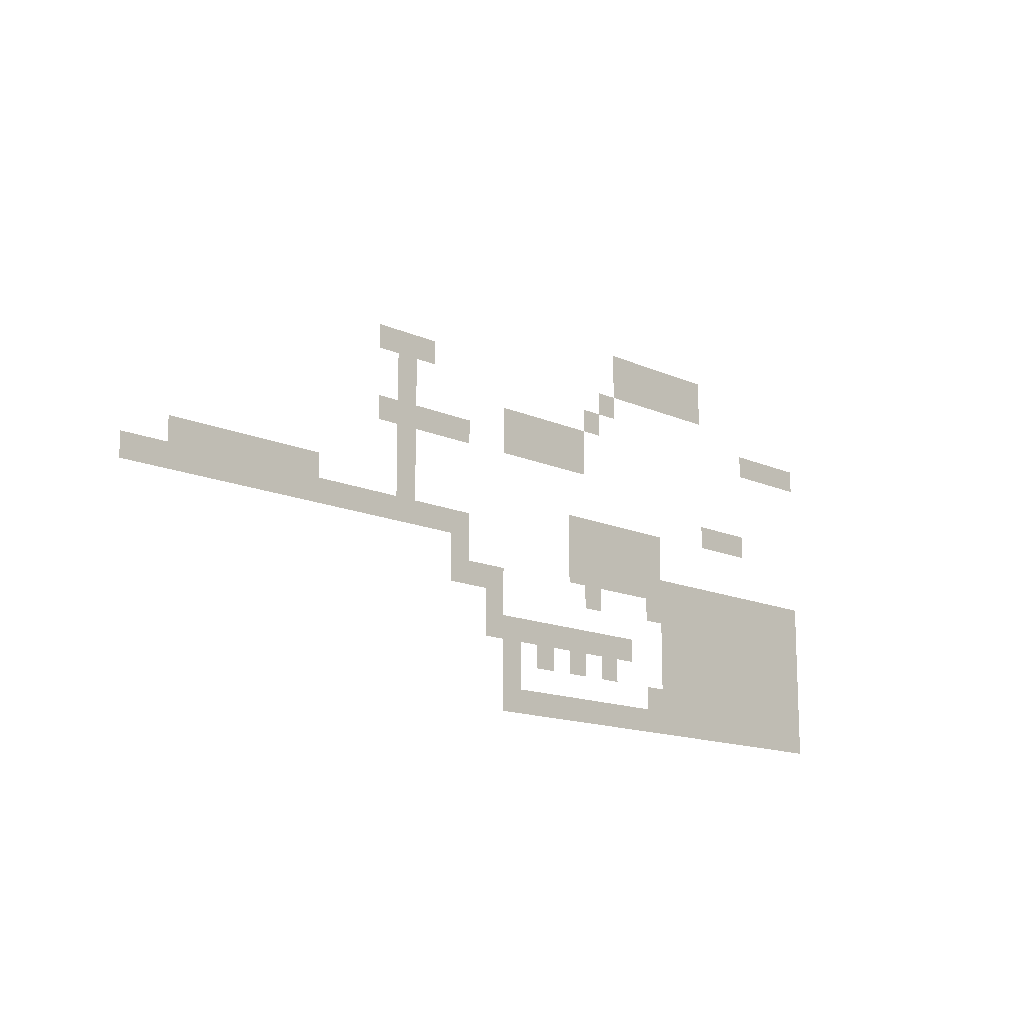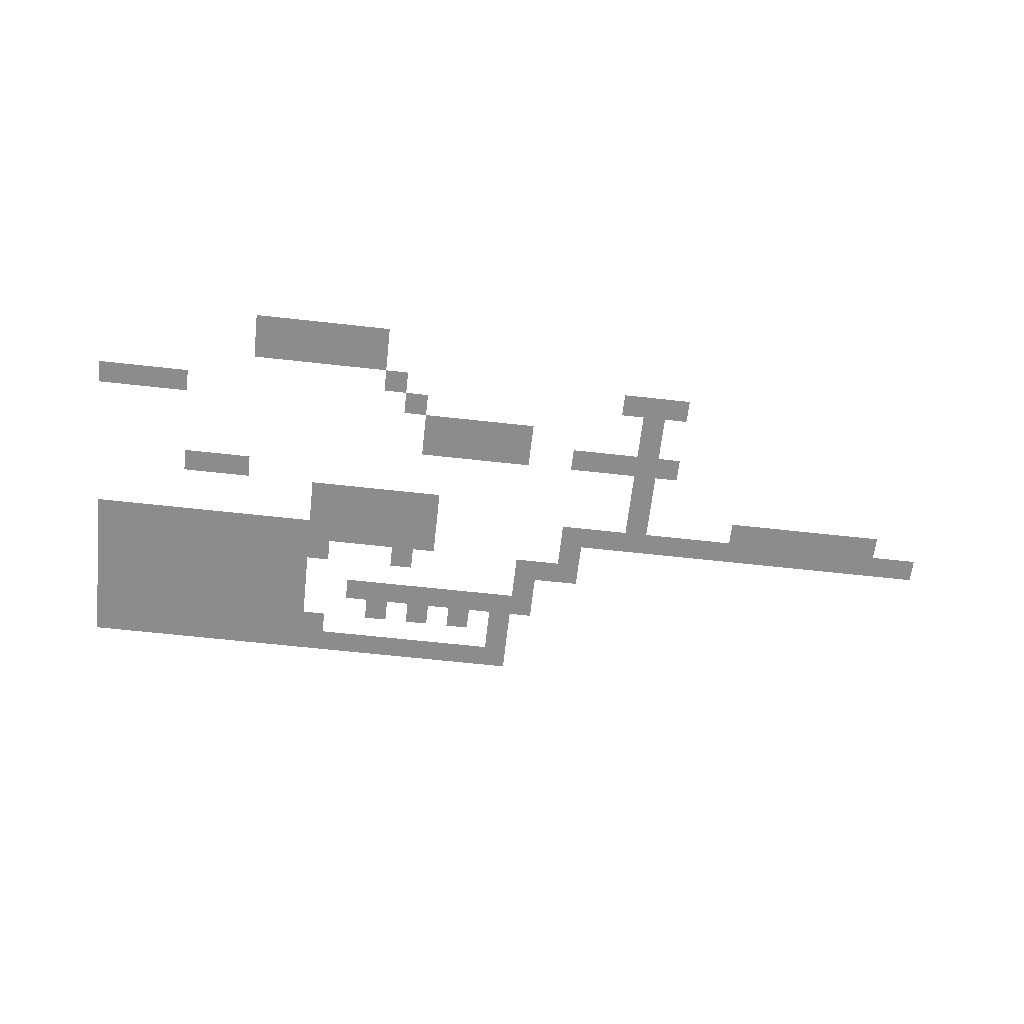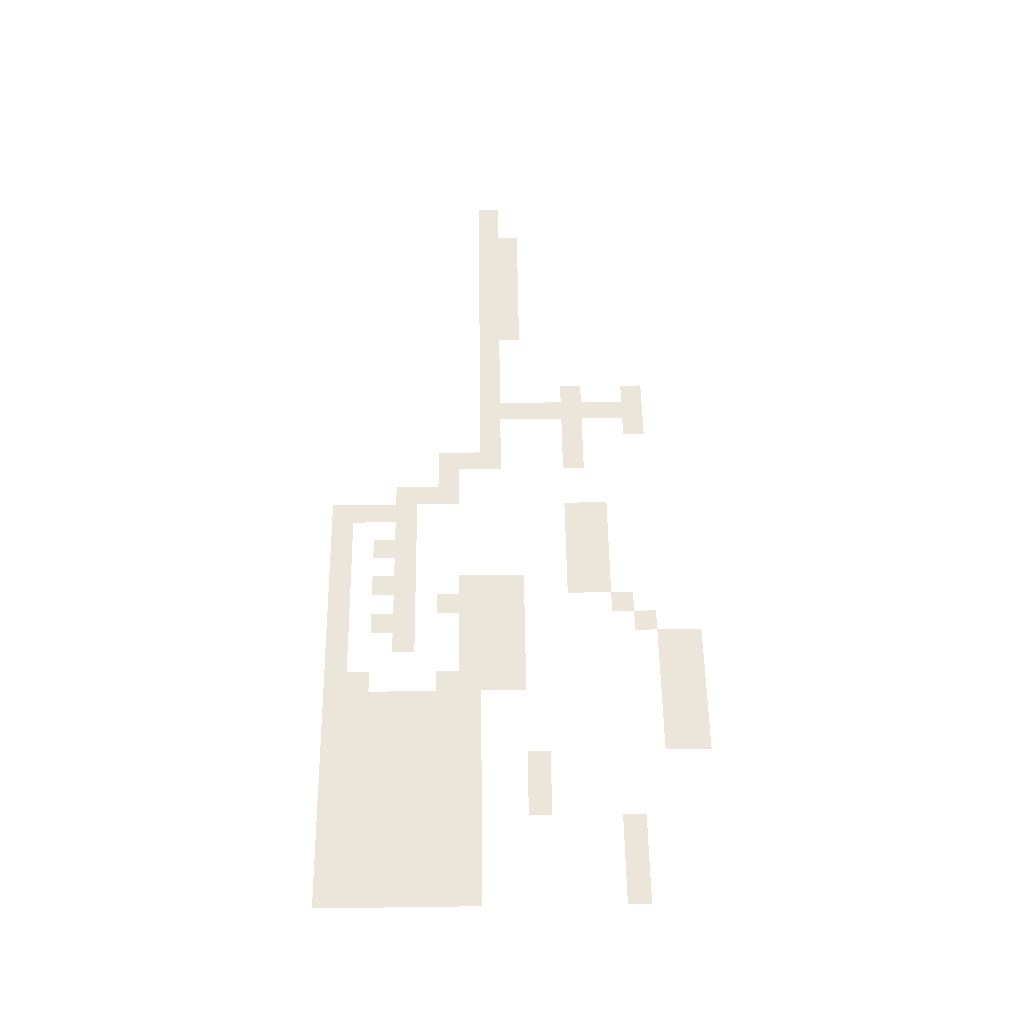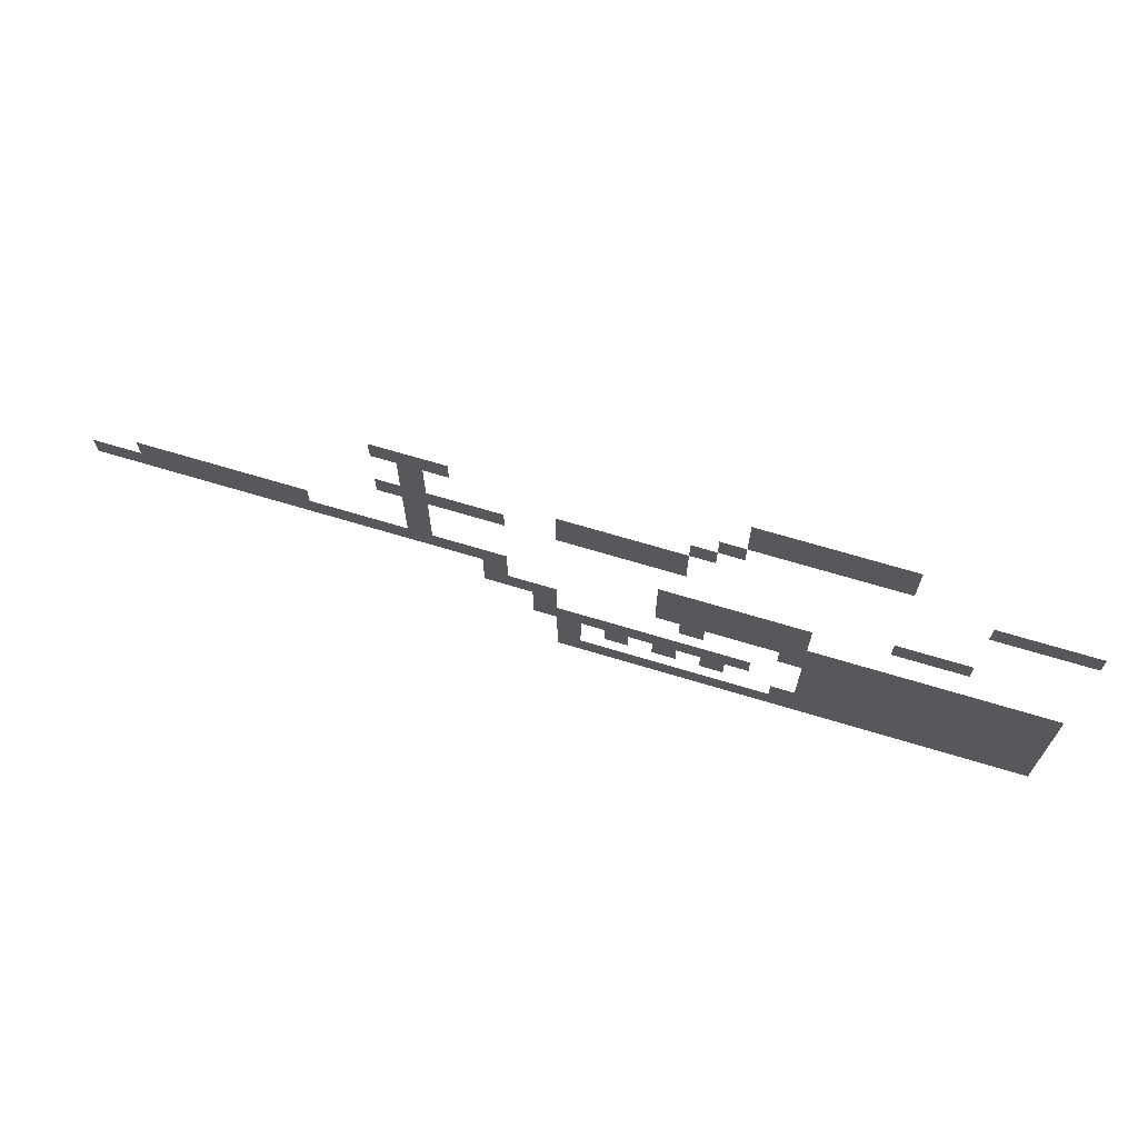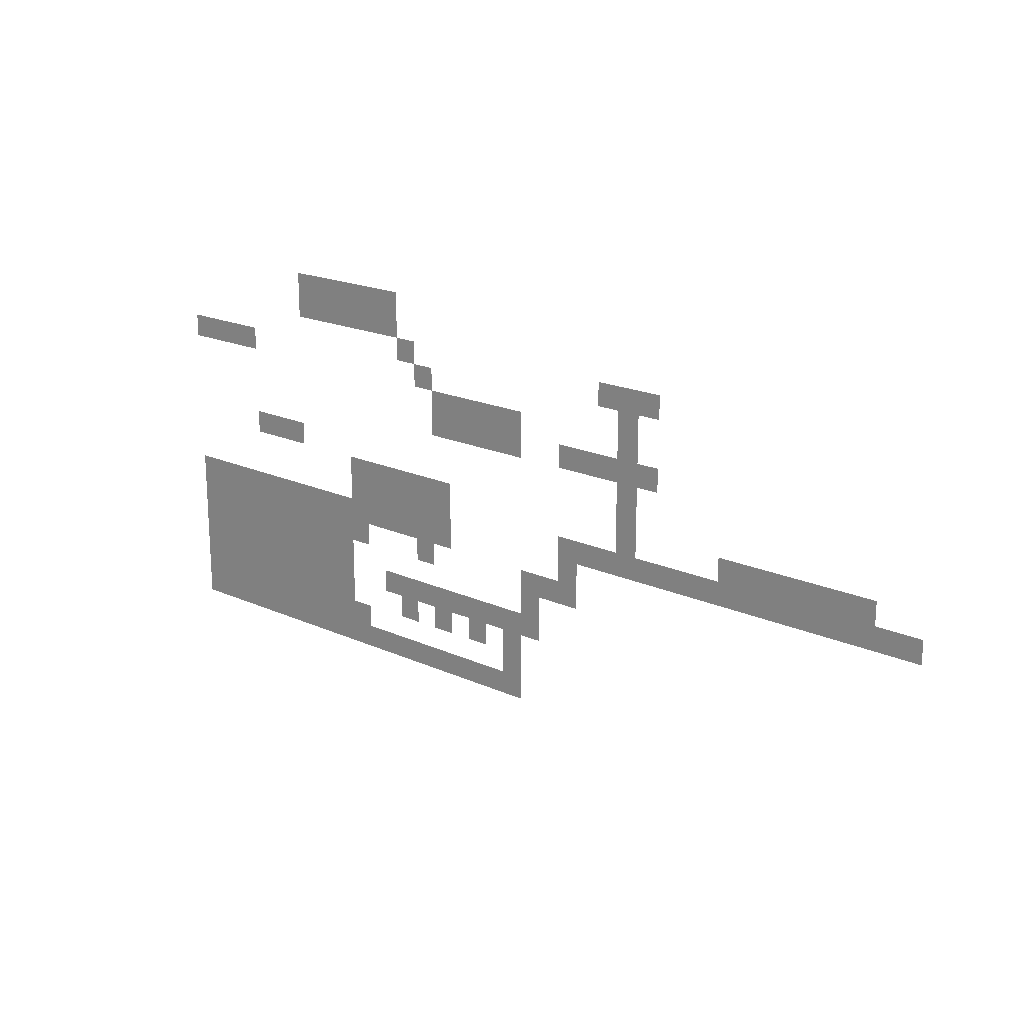
<metadata>
{"format":"obj","ext":"obj","renderer":"f3d","projection":"perspective","resolution":1024,"background":"white","views":[{"elev":-14.2,"azim":-44.8,"up":"+Y"},{"elev":-64.1,"azim":173.6,"up":"+Z"},{"elev":56.2,"azim":89.2,"up":"+Z"},{"elev":68.0,"azim":16.9,"up":"+Y"},{"elev":19.4,"azim":-139.9,"up":"+Y"}]}
</metadata>
<code>
v -6400 -2816 0
v -6656 -2816 0
v -6656 -2560 0
v -6400 -2560 0
v -6400 -3072 0
v -6656 -3072 0
v -6400 -3328 0
v -6656 -3328 0
v -6400 -3584 0
v -6656 -3584 0
v -6400 -3840 0
v -6656 -3840 0
v -6400 -4096 0
v -6656 -4096 0
v -6400 -4352 0
v -6656 -4352 0
v -1792 -2304 0
v -2048 -2304 0
v -2048 -2048 0
v -1792 -2048 0
v -2304 -2304 0
v -2304 -2048 0
v -2560 -2304 0
v -2560 -2048 0
v -2816 -2304 0
v -2816 -2048 0
v -3072 -2304 0
v -3072 -2048 0
v -3328 -2304 0
v -3328 -2048 0
v -1792 -2560 0
v -2048 -2560 0
v -2304 -2560 0
v -2560 -2560 0
v -2816 -2560 0
v -3072 -2560 0
v -3328 -2560 0
v -3328 -2816 0
v -3584 -2816 0
v -3584 -2560 0
v -6144 -2816 0
v -6144 -2560 0
v -6912 -2816 0
v -6912 -2560 0
v 0 -3072 0
v -256 -3072 0
v -256 -2816 0
v 0 -2816 0
v -512 -3072 0
v -512 -2816 0
v -768 -3072 0
v -768 -2816 0
v -1024 -3072 0
v -1024 -2816 0
v -3584 -3072 0
v -3840 -3072 0
v -3840 -2816 0
v -3840 -3328 0
v -4096 -3328 0
v -4096 -3072 0
v -4352 -3328 0
v -4352 -3072 0
v -4608 -3328 0
v -4608 -3072 0
v -4864 -3328 0
v -4864 -3072 0
v -5120 -3328 0
v -5120 -3072 0
v -3840 -3584 0
v -4096 -3584 0
v -4352 -3584 0
v -4608 -3584 0
v -4864 -3584 0
v -5120 -3584 0
v -5632 -3584 0
v -5888 -3584 0
v -5888 -3328 0
v -5632 -3328 0
v -6144 -3584 0
v -6144 -3328 0
v -6912 -3584 0
v -6912 -3328 0
v -1024 -4096 0
v -1280 -4096 0
v -1280 -3840 0
v -1024 -3840 0
v -1536 -4096 0
v -1536 -3840 0
v -1792 -4096 0
v -1792 -3840 0
v -2560 -4352 0
v -2816 -4352 0
v -2816 -4096 0
v -2560 -4096 0
v -3072 -4352 0
v -3072 -4096 0
v -3328 -4352 0
v -3328 -4096 0
v -3584 -4352 0
v -3584 -4096 0
v -3840 -4352 0
v -3840 -4096 0
v -4096 -4352 0
v -4096 -4096 0
v -7680 -4352 0
v -7936 -4352 0
v -7936 -4096 0
v -7680 -4096 0
v -8192 -4352 0
v -8192 -4096 0
v -8448 -4352 0
v -8448 -4096 0
v -8704 -4352 0
v -8704 -4096 0
v -8960 -4352 0
v -8960 -4096 0
v -9216 -4352 0
v -9216 -4096 0
v -9472 -4352 0
v -9472 -4096 0
v -2560 -4608 0
v -2816 -4608 0
v -3072 -4608 0
v -3328 -4608 0
v -3584 -4608 0
v -3840 -4608 0
v -4096 -4608 0
v -5632 -4608 0
v -5888 -4608 0
v -5888 -4352 0
v -5632 -4352 0
v -6144 -4608 0
v -6144 -4352 0
v -6400 -4608 0
v -6656 -4608 0
v -6912 -4608 0
v -6912 -4352 0
v -7168 -4608 0
v -7168 -4352 0
v -7424 -4608 0
v -7424 -4352 0
v -7680 -4608 0
v -7936 -4608 0
v -8192 -4608 0
v -8448 -4608 0
v -8704 -4608 0
v -8960 -4608 0
v -9216 -4608 0
v -9472 -4608 0
v -9728 -4608 0
v -9728 -4352 0
v -9984 -4608 0
v -9984 -4352 0
v 0 -4864 0
v -256 -4864 0
v -256 -4608 0
v 0 -4608 0
v -512 -4864 0
v -512 -4608 0
v -768 -4864 0
v -768 -4608 0
v -1024 -4864 0
v -1024 -4608 0
v -1280 -4864 0
v -1280 -4608 0
v -1536 -4864 0
v -1536 -4608 0
v -1792 -4864 0
v -1792 -4608 0
v -2048 -4864 0
v -2048 -4608 0
v -2304 -4864 0
v -2304 -4608 0
v -2560 -4864 0
v -2816 -4864 0
v -3072 -4864 0
v -3328 -4864 0
v -3584 -4864 0
v -3840 -4864 0
v -4096 -4864 0
v -5632 -4864 0
v -5888 -4864 0
v 0 -5120 0
v -256 -5120 0
v -512 -5120 0
v -768 -5120 0
v -1024 -5120 0
v -1280 -5120 0
v -1536 -5120 0
v -1792 -5120 0
v -2048 -5120 0
v -2304 -5120 0
v -2560 -5120 0
v -2816 -5120 0
v -3584 -5120 0
v -3840 -5120 0
v -5120 -5120 0
v -5376 -5120 0
v -5376 -4864 0
v -5120 -4864 0
v -5632 -5120 0
v -5888 -5120 0
v 0 -5376 0
v -256 -5376 0
v -512 -5376 0
v -768 -5376 0
v -1024 -5376 0
v -1280 -5376 0
v -1536 -5376 0
v -1792 -5376 0
v -2048 -5376 0
v -2304 -5376 0
v -2560 -5376 0
v -5120 -5376 0
v -5376 -5376 0
v 0 -5632 0
v -256 -5632 0
v -512 -5632 0
v -768 -5632 0
v -1024 -5632 0
v -1280 -5632 0
v -1536 -5632 0
v -1792 -5632 0
v -2048 -5632 0
v -2304 -5632 0
v -2560 -5632 0
v -3072 -5632 0
v -3328 -5632 0
v -3328 -5376 0
v -3072 -5376 0
v -3584 -5632 0
v -3584 -5376 0
v -3840 -5632 0
v -3840 -5376 0
v -4096 -5632 0
v -4096 -5376 0
v -4352 -5632 0
v -4352 -5376 0
v -4608 -5632 0
v -4608 -5376 0
v -4864 -5632 0
v -4864 -5376 0
v -5120 -5632 0
v -5376 -5632 0
v 0 -5888 0
v -256 -5888 0
v -512 -5888 0
v -768 -5888 0
v -1024 -5888 0
v -1280 -5888 0
v -1536 -5888 0
v -1792 -5888 0
v -2048 -5888 0
v -2304 -5888 0
v -2560 -5888 0
v -3328 -5888 0
v -3584 -5888 0
v -3840 -5888 0
v -4096 -5888 0
v -4352 -5888 0
v -4608 -5888 0
v -4864 -5888 0
v -5120 -5888 0
v 0 -6144 0
v -256 -6144 0
v -512 -6144 0
v -768 -6144 0
v -1024 -6144 0
v -1280 -6144 0
v -1536 -6144 0
v -1792 -6144 0
v -2048 -6144 0
v -2304 -6144 0
v -2560 -6144 0
v -2816 -6144 0
v -2816 -5888 0
v -4864 -6144 0
v -5120 -6144 0
v 0 -6400 0
v -256 -6400 0
v -512 -6400 0
v -768 -6400 0
v -1024 -6400 0
v -1280 -6400 0
v -1536 -6400 0
v -1792 -6400 0
v -2048 -6400 0
v -2304 -6400 0
v -2560 -6400 0
v -2816 -6400 0
v -3072 -6400 0
v -3072 -6144 0
v -3328 -6400 0
v -3328 -6144 0
v -3584 -6400 0
v -3584 -6144 0
v -3840 -6400 0
v -3840 -6144 0
v -4096 -6400 0
v -4096 -6144 0
v -4352 -6400 0
v -4352 -6144 0
v -4608 -6400 0
v -4608 -6144 0
v -4864 -6400 0
v -5120 -6400 0
g mesh_[00]_[02]
f 1 2 3 4
f 5 6 2 1
f 7 8 6 5
f 9 10 8 7
f 11 12 10 9
f 13 14 12 11
f 15 16 14 13
g mesh_[01]_[00]
f 17 18 19 20
f 18 21 22 19
f 25 27 28 26
f 27 29 30 28
f 31 32 18 17
f 32 33 21 18
f 33 34 23 21
f 34 35 25 23
f 35 36 27 25
f 36 37 29 27
f 38 39 40 37
f 45 46 47 48
f 46 49 50 47
f 49 51 52 50
f 51 53 54 52
f 55 56 57 39
f 58 59 60 56
f 63 65 66 64
f 65 67 68 66
f 69 70 59 58
f 70 71 61 59
f 71 72 63 61
f 72 73 65 63
f 73 74 67 65
f 83 84 85 86
f 84 87 88 85
f 87 89 90 88
f 91 92 93 94
f 92 95 96 93
f 95 97 98 96
f 97 99 100 98
f 99 101 102 100
f 101 103 104 102
f 105 106 107 108
f 106 109 110 107
f 109 111 112 110
f 111 113 114 112
f 113 115 116 114
f 115 117 118 116
f 117 119 120 118
f 121 122 92 91
f 126 127 103 101
f 128 129 130 131
f 129 132 133 130
f 132 134 15 133
f 134 135 16 15
f 135 136 137 16
f 136 138 139 137
f 138 140 141 139
f 140 142 105 141
f 142 143 106 105
f 148 149 119 117
f 149 150 151 119
f 150 152 153 151
f 154 155 156 157
f 155 158 159 156
f 158 160 161 159
f 160 162 163 161
f 162 164 165 163
f 164 166 167 165
f 166 168 169 167
f 168 170 171 169
f 170 172 173 171
f 172 174 121 173
f 174 175 122 121
f 175 176 123 122
f 177 178 125 124
f 179 180 127 126
f 181 182 129 128
f 183 184 155 154
f 187 188 164 162
f 193 194 175 174
f 197 198 199 200
f 198 201 181 199
f 201 202 182 181
f 203 204 184 183
f 209 210 190 189
f 211 212 192 191
f 212 213 193 192
f 214 215 198 197
f 216 217 204 203
f 217 218 205 204
f 225 226 213 212
f 227 228 229 230
f 228 231 232 229
f 231 233 234 232
f 233 235 236 234
f 235 237 238 236
f 237 239 240 238
f 239 241 242 240
f 241 243 214 242
f 243 244 215 214
f 245 246 217 216
f 248 249 220 219
f 249 250 221 220
f 251 252 223 222
f 254 255 226 225
f 262 263 243 241
f 264 265 246 245
f 272 273 254 253
f 273 274 255 254
f 274 275 276 255
f 277 278 263 262
f 279 280 265 264
f 280 281 266 265
f 282 283 268 267
f 284 285 270 269
f 291 293 294 292
f 293 295 296 294
f 305 306 278 277
g mesh_[01]_[03]
f 21 23 24 22
f 23 25 26 24
f 59 61 62 60
f 61 63 64 62
f 195 196 179 178
f 256 257 231 228
f 258 259 235 233
f 260 261 239 237
f 289 290 275 274
f 290 291 292 275
g mesh_[01]_[02]
f 41 1 4 42
f 1 2 3 4
f 2 43 44 3
f 75 76 77 78
f 76 79 80 77
f 79 9 7 80
f 9 10 8 7
f 10 81 82 8
g mesh_[01]_[01]
f 122 123 95 92
f 123 124 97 95
f 124 125 99 97
f 125 126 101 99
f 143 144 109 106
f 144 145 111 109
f 145 146 113 111
f 146 147 115 113
f 147 148 117 115
f 176 177 124 123
f 178 179 126 125
f 184 185 158 155
f 185 186 160 158
f 186 187 162 160
f 188 189 166 164
f 189 190 168 166
f 190 191 170 168
f 191 192 172 170
f 192 193 174 172
f 204 205 185 184
f 205 206 186 185
f 206 207 187 186
f 207 208 188 187
f 208 209 189 188
f 210 211 191 190
f 218 219 206 205
f 219 220 207 206
f 220 221 208 207
f 221 222 209 208
f 222 223 210 209
f 223 224 211 210
f 224 225 212 211
f 246 247 218 217
f 247 248 219 218
f 250 251 222 221
f 252 253 224 223
f 253 254 225 224
f 265 266 247 246
f 266 267 248 247
f 267 268 249 248
f 268 269 250 249
f 269 270 251 250
f 270 271 252 251
f 271 272 253 252
f 281 282 267 266
f 283 284 269 268
f 285 286 271 270
f 286 287 272 271
f 287 288 273 272
f 288 289 274 273
f 295 297 298 296
f 297 299 300 298
f 299 301 302 300
f 301 303 304 302
f 303 305 277 304
g mesh_[02]_[04]
f 17 18 19 20
f 18 21 22 19
f 25 27 28 26
f 27 29 30 28
f 31 32 18 17
f 32 33 21 18
f 33 34 23 21
f 34 35 25 23
f 35 36 27 25
f 36 37 29 27
f 38 39 40 37
f 41 1 4 42
f 1 2 3 4
f 2 43 44 3
f 45 46 47 48
f 46 49 50 47
f 49 51 52 50
f 51 53 54 52
f 55 56 57 39
f 58 59 60 56
f 63 65 66 64
f 65 67 68 66
f 69 70 59 58
f 70 71 61 59
f 71 72 63 61
f 72 73 65 63
f 73 74 67 65
f 75 76 77 78
f 76 79 80 77
f 79 9 7 80
f 9 10 8 7
f 10 81 82 8
f 83 84 85 86
f 84 87 88 85
f 87 89 90 88
f 91 92 93 94
f 92 95 96 93
f 95 97 98 96
f 97 99 100 98
f 99 101 102 100
f 101 103 104 102
f 105 106 107 108
f 106 109 110 107
f 109 111 112 110
f 111 113 114 112
f 113 115 116 114
f 115 117 118 116
f 117 119 120 118
f 121 122 92 91
f 122 123 95 92
f 123 124 97 95
f 124 125 99 97
f 125 126 101 99
f 126 127 103 101
f 128 129 130 131
f 129 132 133 130
f 132 134 15 133
f 134 135 16 15
f 135 136 137 16
f 136 138 139 137
f 138 140 141 139
f 140 142 105 141
f 142 143 106 105
f 143 144 109 106
f 144 145 111 109
f 145 146 113 111
f 146 147 115 113
f 147 148 117 115
f 148 149 119 117
f 149 150 151 119
f 150 152 153 151
f 154 155 156 157
f 155 158 159 156
f 158 160 161 159
f 160 162 163 161
f 162 164 165 163
f 164 166 167 165
f 166 168 169 167
f 168 170 171 169
f 170 172 173 171
f 172 174 121 173
f 174 175 122 121
f 175 176 123 122
f 176 177 124 123
f 177 178 125 124
f 178 179 126 125
f 179 180 127 126
f 181 182 129 128
f 183 184 155 154
f 184 185 158 155
f 185 186 160 158
f 186 187 162 160
f 187 188 164 162
f 188 189 166 164
f 189 190 168 166
f 190 191 170 168
f 191 192 172 170
f 192 193 174 172
f 193 194 175 174
f 197 198 199 200
f 198 201 181 199
f 201 202 182 181
f 203 204 184 183
f 204 205 185 184
f 205 206 186 185
f 206 207 187 186
f 207 208 188 187
f 208 209 189 188
f 209 210 190 189
f 210 211 191 190
f 211 212 192 191
f 212 213 193 192
f 214 215 198 197
f 216 217 204 203
f 217 218 205 204
f 218 219 206 205
f 219 220 207 206
f 220 221 208 207
f 221 222 209 208
f 222 223 210 209
f 223 224 211 210
f 224 225 212 211
f 225 226 213 212
f 227 228 229 230
f 228 231 232 229
f 231 233 234 232
f 233 235 236 234
f 235 237 238 236
f 237 239 240 238
f 239 241 242 240
f 241 243 214 242
f 243 244 215 214
f 245 246 217 216
f 246 247 218 217
f 247 248 219 218
f 248 249 220 219
f 249 250 221 220
f 250 251 222 221
f 251 252 223 222
f 252 253 224 223
f 253 254 225 224
f 254 255 226 225
f 262 263 243 241
f 264 265 246 245
f 265 266 247 246
f 266 267 248 247
f 267 268 249 248
f 268 269 250 249
f 269 270 251 250
f 270 271 252 251
f 271 272 253 252
f 272 273 254 253
f 273 274 255 254
f 274 275 276 255
f 277 278 263 262
f 279 280 265 264
f 280 281 266 265
f 281 282 267 266
f 282 283 268 267
f 283 284 269 268
f 284 285 270 269
f 285 286 271 270
f 286 287 272 271
f 287 288 273 272
f 288 289 274 273
f 291 293 294 292
f 293 295 296 294
f 295 297 298 296
f 297 299 300 298
f 299 301 302 300
f 301 303 304 302
f 303 305 277 304
f 305 306 278 277

</code>
